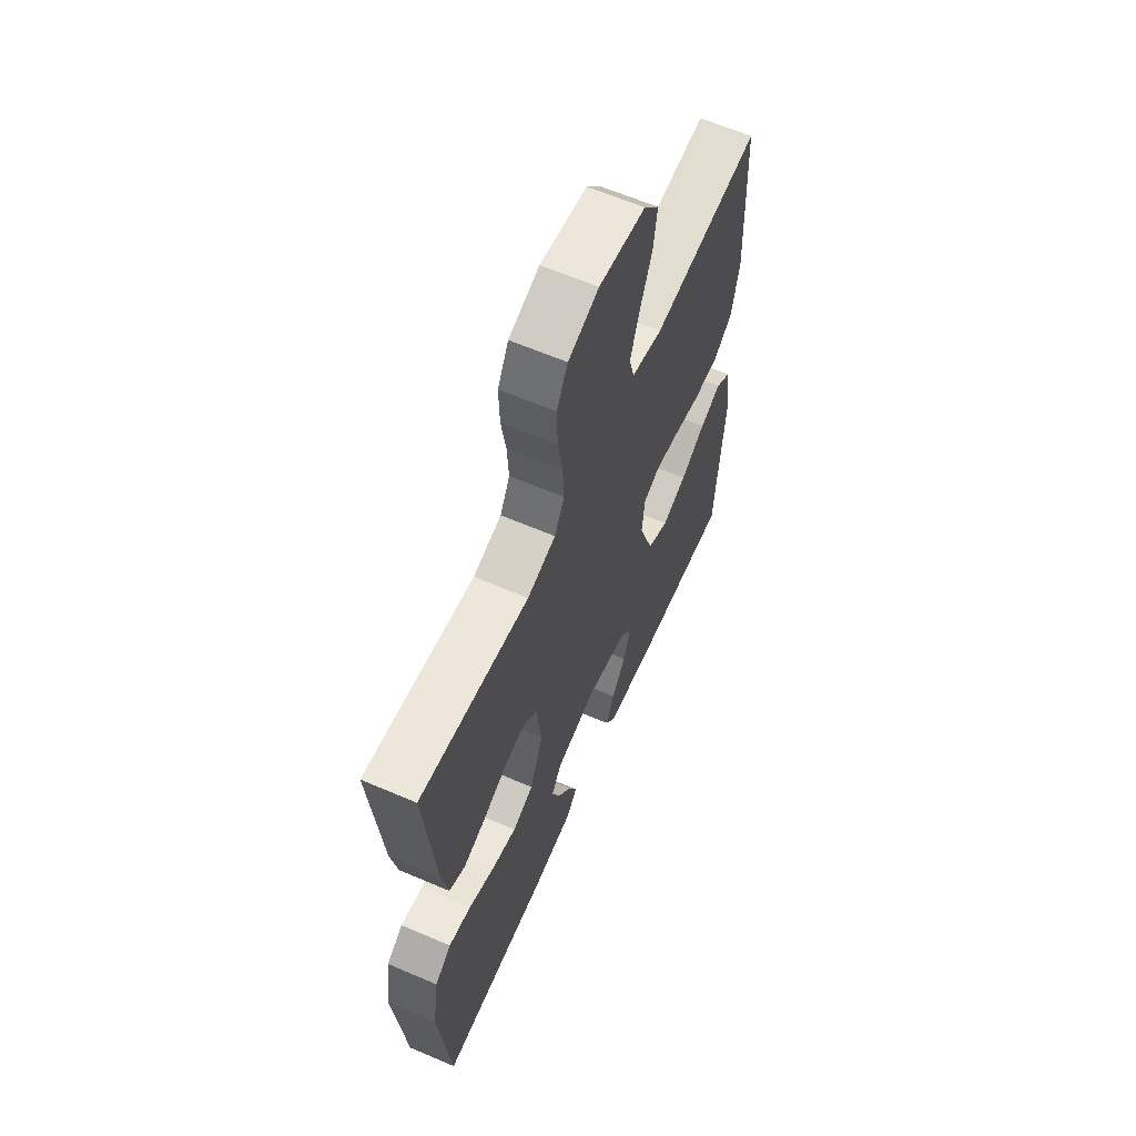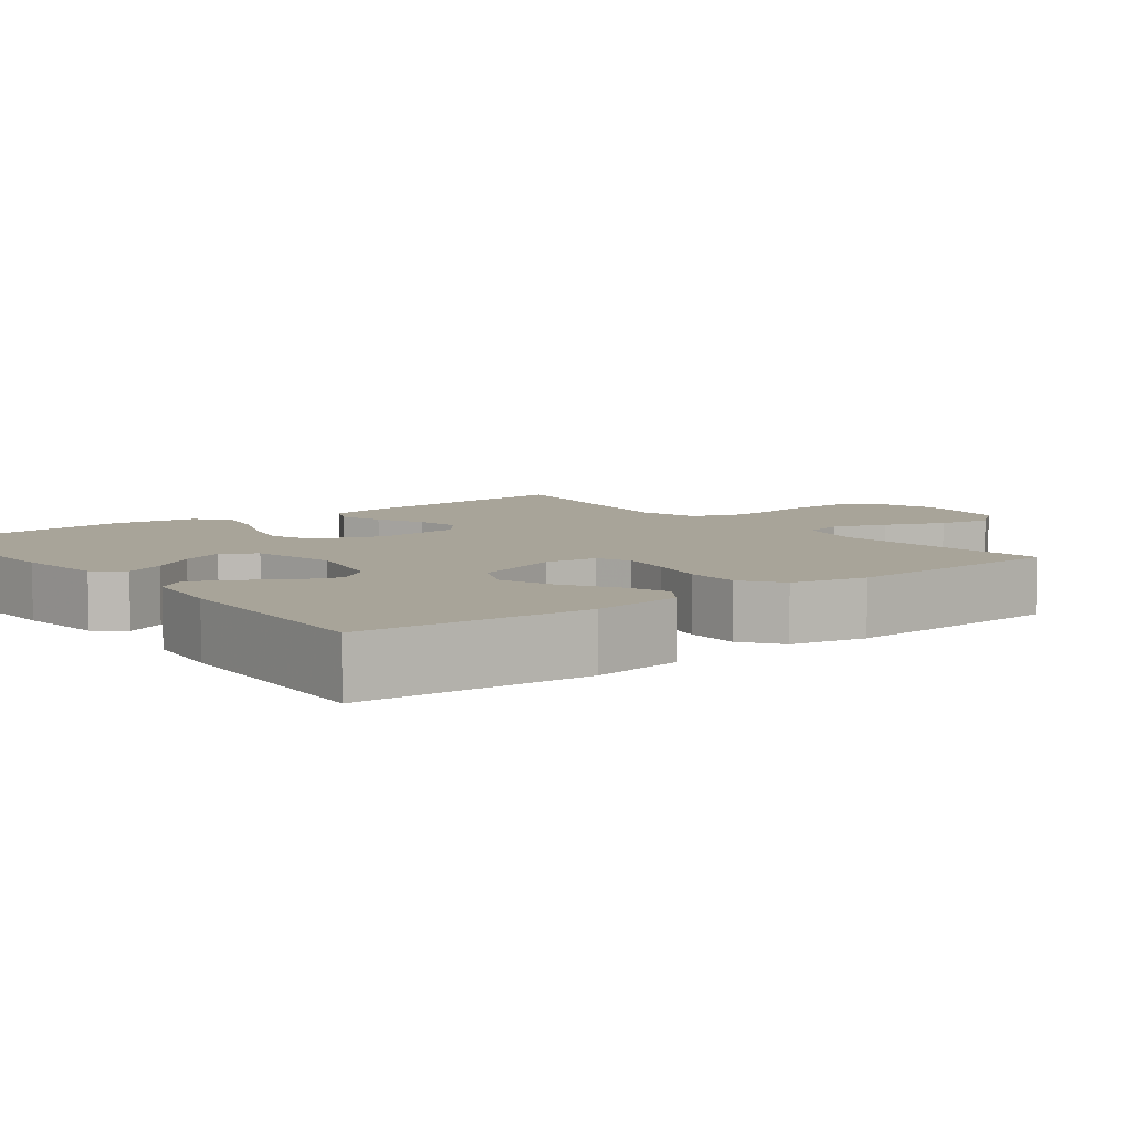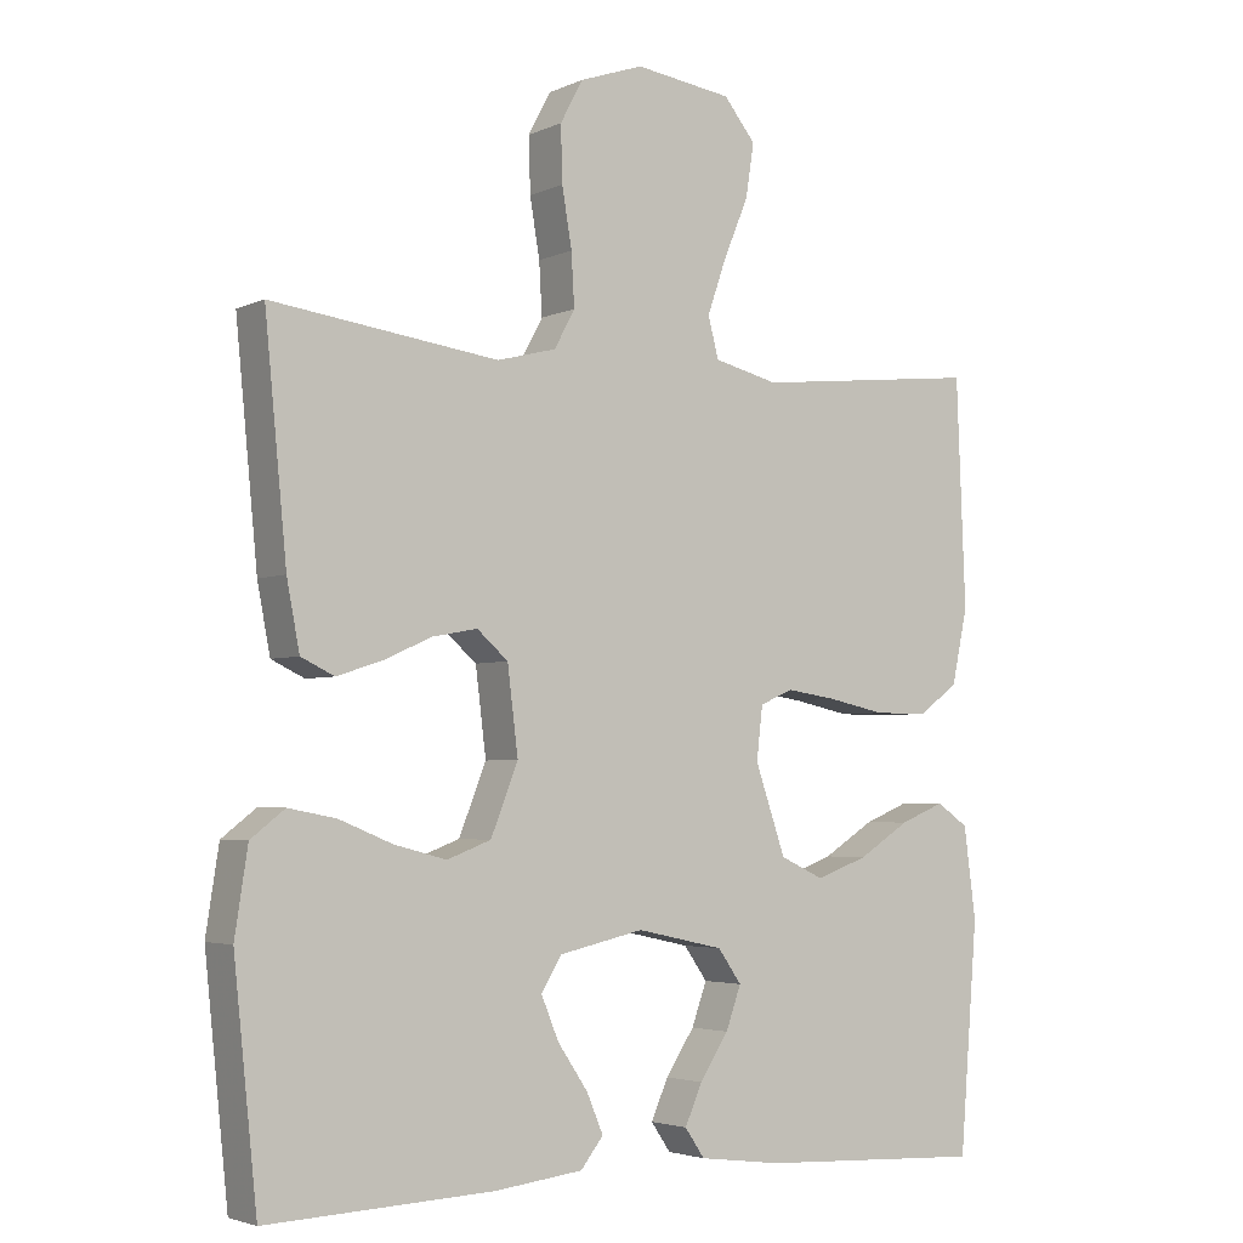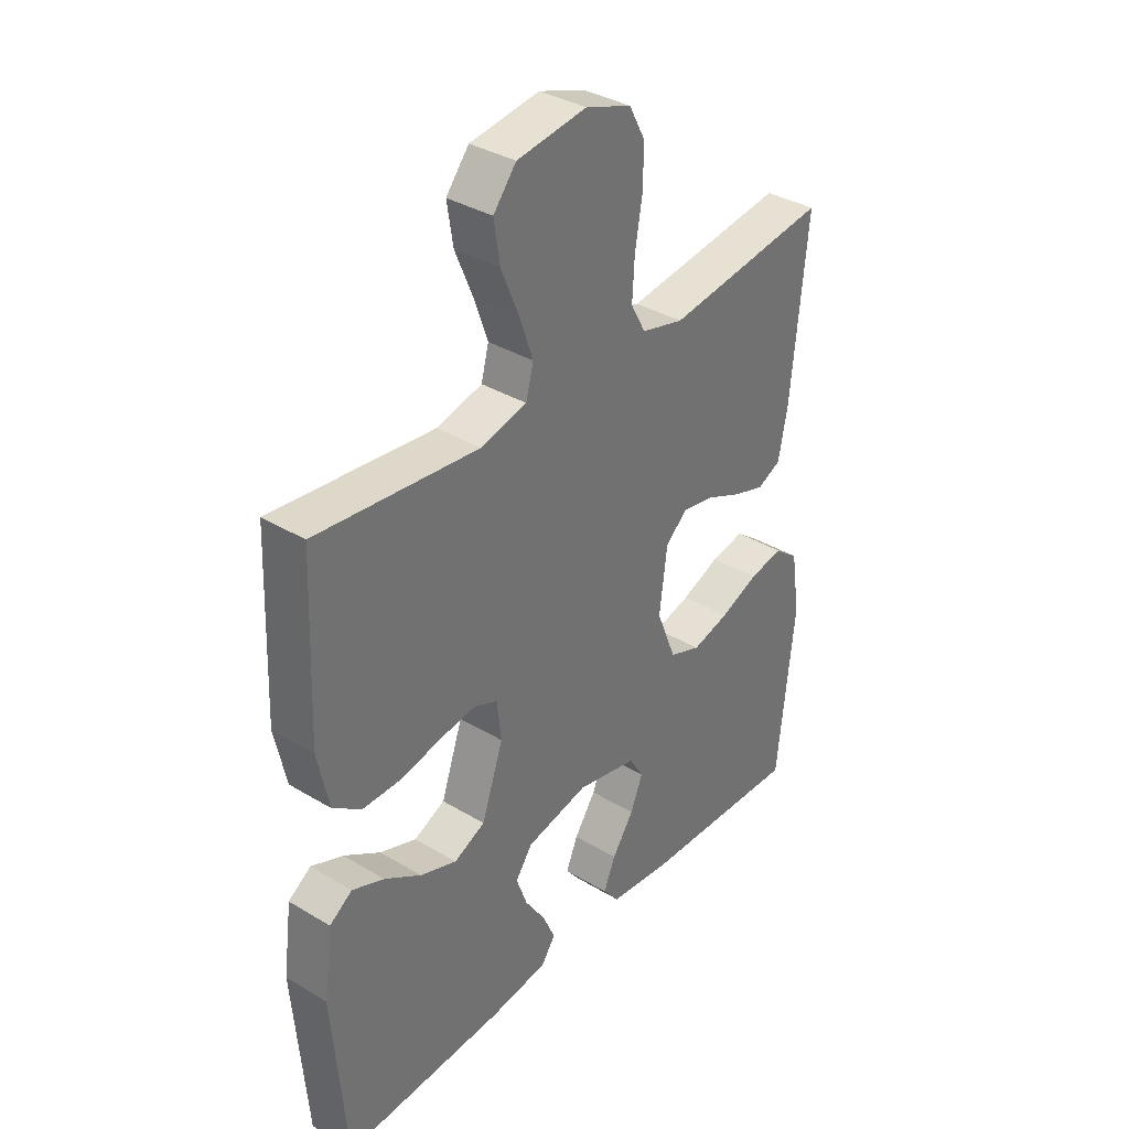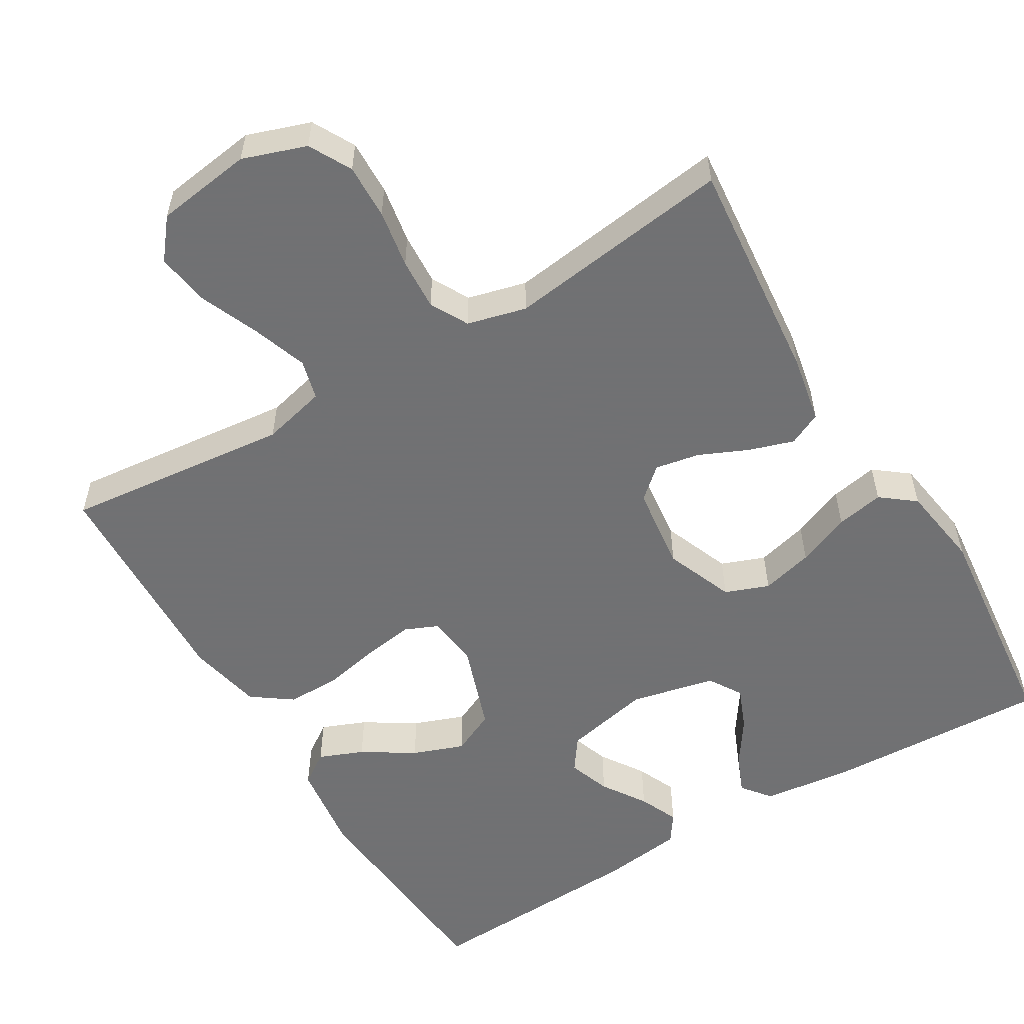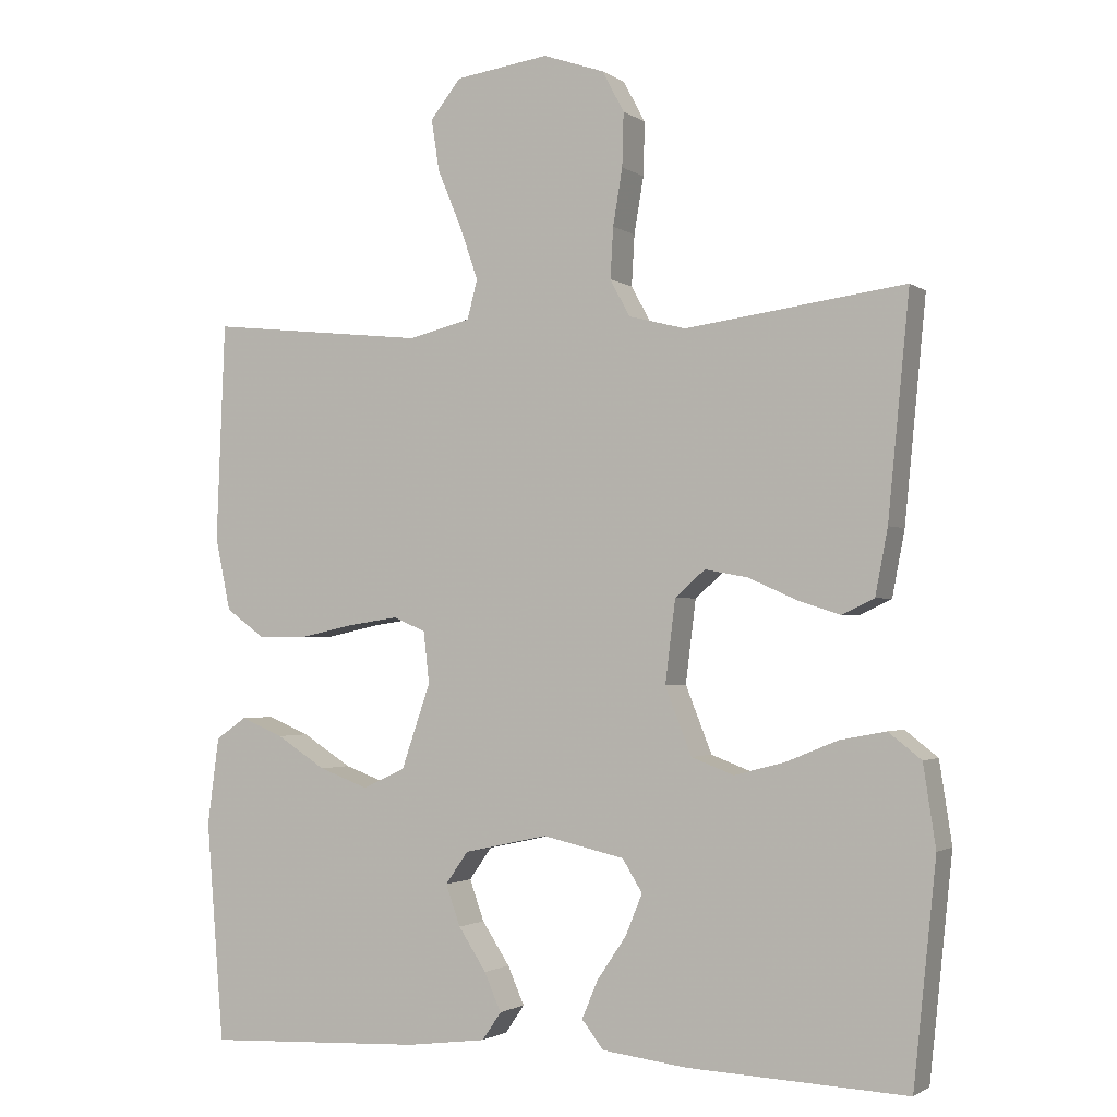
<metadata>
{"format":"obj","ext":"obj","renderer":"f3d","projection":"perspective","resolution":1024,"background":"white","views":[{"elev":62.2,"azim":113.6,"up":"+Z"},{"elev":7.1,"azim":-127.8,"up":"+Y"},{"elev":-3.6,"azim":145.5,"up":"+Z"},{"elev":35.7,"azim":-51.6,"up":"+Z"},{"elev":-55.3,"azim":30.9,"up":"+Y"},{"elev":-1.8,"azim":25.2,"up":"+Z"}]}
</metadata>
<code>
v -0.5 0.07 0.5
v -0.2 0.07 0.468
v -0.115 0.07 0.489
v -0.101 0.07 0.542
v -0.126 0.07 0.614
v -0.159 0.07 0.693
v -0.17 0.07 0.764
v -0.128 0.07 0.816
v 0 0.07 0.834
v 0.084 0.07 0.805
v 0.114 0.07 0.749
v 0.112 0.07 0.676
v 0.099 0.07 0.599
v 0.095 0.07 0.53
v 0.122 0.07 0.48
v 0.2 0.07 0.46
v 0.5 0.07 0.5
v 0.471 0.07 0.2
v 0.454 0.07 0.111
v 0.41 0.07 0.09
v 0.351 0.07 0.109
v 0.286 0.07 0.138
v 0.227 0.07 0.149
v 0.186 0.07 0.113
v 0.172 0.07 0
v 0.208 0.07 -0.091
v 0.266 0.07 -0.113
v 0.335 0.07 -0.095
v 0.406 0.07 -0.066
v 0.469 0.07 -0.054
v 0.514 0.07 -0.089
v 0.531 0.07 -0.2
v 0.5 0.07 -0.5
v 0.2 0.07 -0.487
v 0.084 0.07 -0.473
v 0.054 0.07 -0.435
v 0.076 0.07 -0.383
v 0.116 0.07 -0.324
v 0.139 0.07 -0.268
v 0.112 0.07 -0.224
v 0 0.07 -0.199
v -0.115 0.07 -0.224
v -0.146 0.07 -0.268
v -0.126 0.07 -0.324
v -0.088 0.07 -0.382
v -0.065 0.07 -0.434
v -0.091 0.07 -0.472
v -0.2 0.07 -0.486
v -0.5 0.07 -0.5
v -0.524 0.07 -0.2
v -0.508 0.07 -0.08
v -0.466 0.07 -0.051
v -0.407 0.07 -0.075
v -0.339 0.07 -0.118
v -0.271 0.07 -0.143
v -0.213 0.07 -0.116
v -0.173 0.07 0
v -0.181 0.07 0.07
v -0.225 0.07 0.089
v -0.292 0.07 0.079
v -0.367 0.07 0.063
v -0.438 0.07 0.063
v -0.491 0.07 0.101
v -0.512 0.07 0.2
v -0.5 0 0.5
v -0.2 0 0.468
v -0.115 0 0.489
v -0.101 0 0.542
v -0.126 0 0.614
v -0.159 0 0.693
v -0.17 0 0.764
v -0.128 0 0.816
v 0 0 0.834
v 0.084 0 0.805
v 0.114 0 0.749
v 0.112 0 0.676
v 0.099 0 0.599
v 0.095 0 0.53
v 0.122 0 0.48
v 0.2 0 0.46
v 0.5 0 0.5
v 0.471 0 0.2
v 0.454 0 0.111
v 0.41 0 0.09
v 0.351 0 0.109
v 0.286 0 0.138
v 0.227 0 0.149
v 0.186 0 0.113
v 0.172 0 0
v 0.208 0 -0.091
v 0.266 0 -0.113
v 0.335 0 -0.095
v 0.406 0 -0.066
v 0.469 0 -0.054
v 0.514 0 -0.089
v 0.531 0 -0.2
v 0.5 0 -0.5
v 0.2 0 -0.487
v 0.084 0 -0.473
v 0.054 0 -0.435
v 0.076 0 -0.383
v 0.116 0 -0.324
v 0.139 0 -0.268
v 0.112 0 -0.224
v 0 0 -0.199
v -0.115 0 -0.224
v -0.146 0 -0.268
v -0.126 0 -0.324
v -0.088 0 -0.382
v -0.065 0 -0.434
v -0.091 0 -0.472
v -0.2 0 -0.486
v -0.5 0 -0.5
v -0.524 0 -0.2
v -0.508 0 -0.08
v -0.466 0 -0.051
v -0.407 0 -0.075
v -0.339 0 -0.118
v -0.271 0 -0.143
v -0.213 0 -0.116
v -0.173 0 0
v -0.181 0 0.07
v -0.225 0 0.089
v -0.292 0 0.079
v -0.367 0 0.063
v -0.438 0 0.063
v -0.491 0 0.101
v -0.512 0 0.2
f 63 64 1 2
f 60 61 62 63
f 59 60 63 2
f 58 59 2 3
f 57 58 3 4
f 51 52 53 54
f 51 54 55
f 50 51 55
f 49 50 55
f 48 49 55 56
f 44 45 46 47
f 43 44 47 48
f 35 36 37 38
f 35 38 39
f 34 35 39
f 33 34 39
f 32 33 39 40
f 28 29 30 31
f 27 28 31 32
f 19 20 21 22
f 19 22 23
f 16 17 18 19
f 15 16 19 23
f 14 15 23 24
f 10 11 12 13
f 10 13 14
f 9 10 14
f 5 6 7 8
f 4 5 8 9
f 57 4 9 14
f 43 48 56 57
f 42 43 57 14
f 27 32 40 41
f 26 27 41 42
f 25 26 42
f 14 24 25 42
f 66 65 128 127
f 127 126 125 124
f 66 127 124 123
f 67 66 123 122
f 68 67 122 121
f 118 117 116 115
f 119 118 115
f 119 115 114
f 119 114 113
f 120 119 113 112
f 111 110 109 108
f 112 111 108 107
f 102 101 100 99
f 103 102 99
f 103 99 98
f 103 98 97
f 104 103 97 96
f 95 94 93 92
f 96 95 92 91
f 86 85 84 83
f 87 86 83
f 83 82 81 80
f 87 83 80 79
f 88 87 79 78
f 77 76 75 74
f 78 77 74
f 78 74 73
f 72 71 70 69
f 73 72 69 68
f 78 73 68 121
f 121 120 112 107
f 78 121 107 106
f 105 104 96 91
f 106 105 91 90
f 106 90 89
f 106 89 88 78
f 1 65 66 2
f 2 66 67 3
f 3 67 68 4
f 4 68 69 5
f 5 69 70 6
f 6 70 71 7
f 7 71 72 8
f 8 72 73 9
f 9 73 74 10
f 10 74 75 11
f 11 75 76 12
f 12 76 77 13
f 13 77 78 14
f 14 78 79 15
f 15 79 80 16
f 16 80 81 17
f 17 81 82 18
f 18 82 83 19
f 19 83 84 20
f 20 84 85 21
f 21 85 86 22
f 22 86 87 23
f 23 87 88 24
f 24 88 89 25
f 25 89 90 26
f 26 90 91 27
f 27 91 92 28
f 28 92 93 29
f 29 93 94 30
f 30 94 95 31
f 31 95 96 32
f 32 96 97 33
f 33 97 98 34
f 34 98 99 35
f 35 99 100 36
f 36 100 101 37
f 37 101 102 38
f 38 102 103 39
f 39 103 104 40
f 40 104 105 41
f 41 105 106 42
f 42 106 107 43
f 43 107 108 44
f 44 108 109 45
f 45 109 110 46
f 46 110 111 47
f 47 111 112 48
f 48 112 113 49
f 49 113 114 50
f 50 114 115 51
f 51 115 116 52
f 52 116 117 53
f 53 117 118 54
f 54 118 119 55
f 55 119 120 56
f 56 120 121 57
f 57 121 122 58
f 58 122 123 59
f 59 123 124 60
f 60 124 125 61
f 61 125 126 62
f 62 126 127 63
f 63 127 128 64
f 64 128 65 1

</code>
